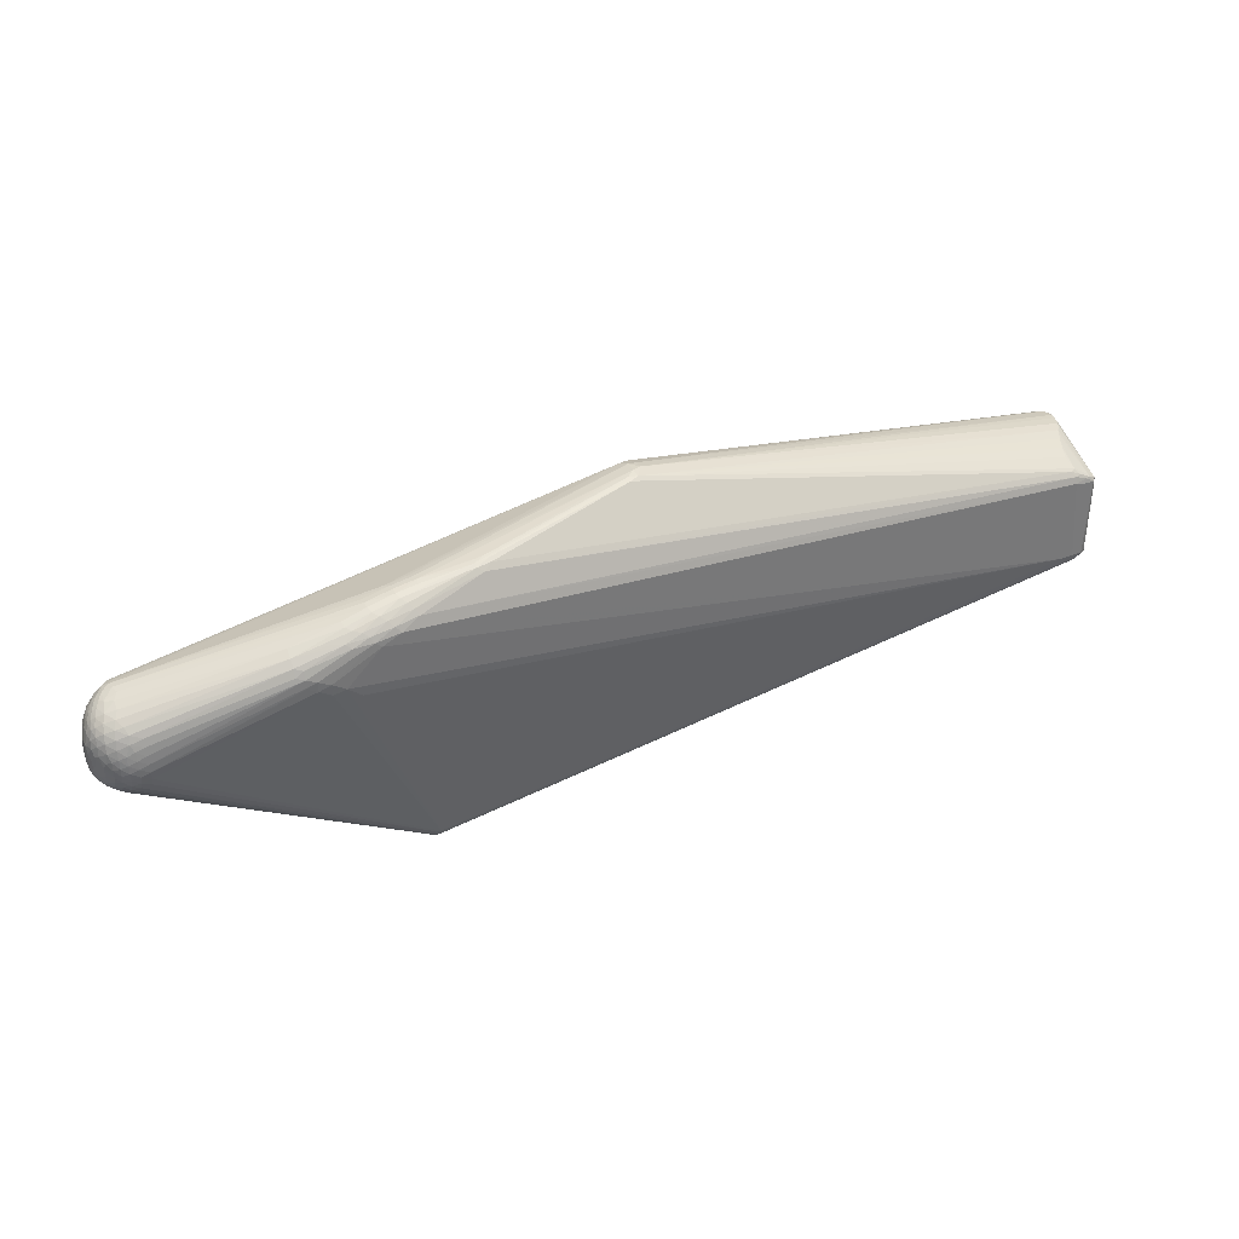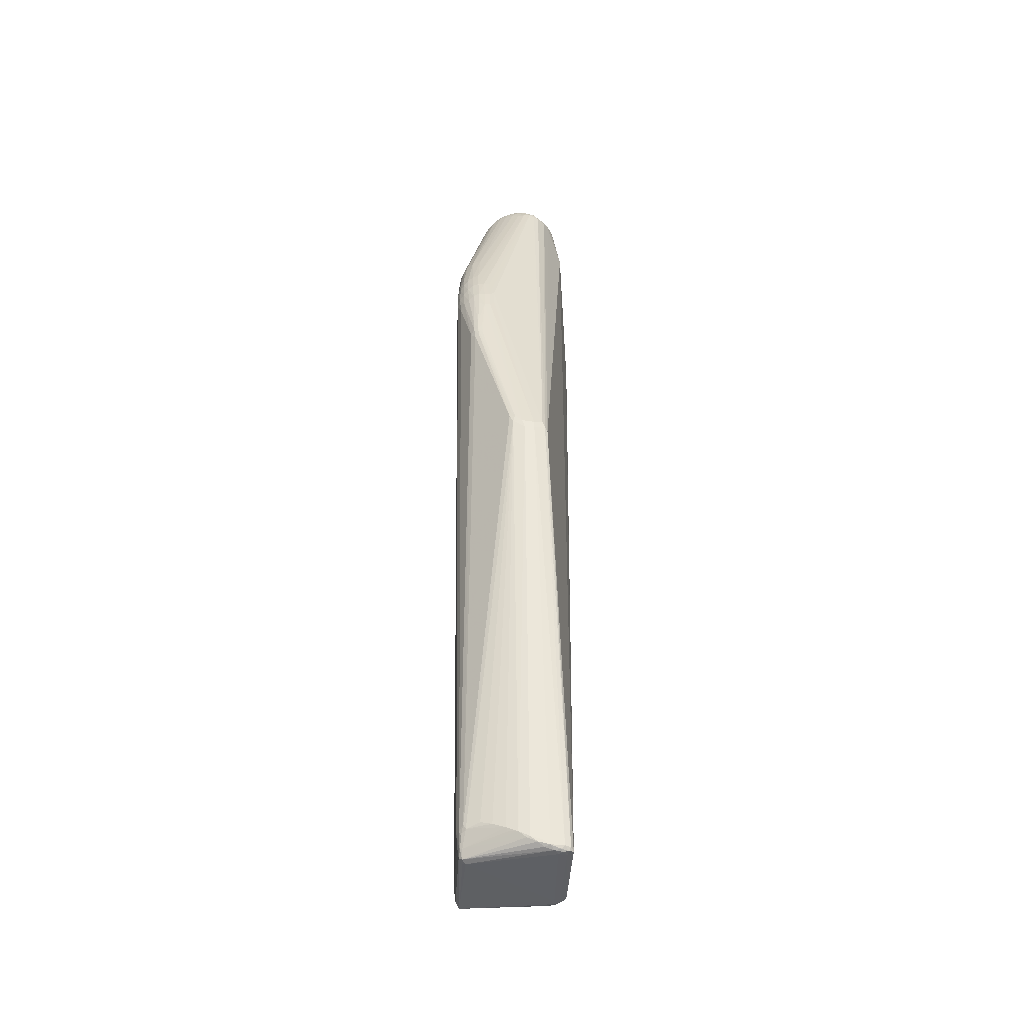
<metadata>
{"format":"obj","ext":"obj","renderer":"f3d","projection":"perspective","resolution":1024,"background":"white","views":[{"elev":37.4,"azim":154.4,"up":"+Y"},{"elev":44.6,"azim":-89.8,"up":"+Y"}]}
</metadata>
<code>
v 0.4285 0.04513 -0.01824
v 0.451 0.0348 -0.008583
v 0.4526 -0.02325 0.004929
v 0.4394 0.05349 0.01613
v 0.4513 0.03736 0.02464
v 0.435 -0.006252 0.05435
v 0.4417 -0.02817 0.0342
v 0.4321 -0.01689 -0.02604
v 0.4323 0.01329 -0.03079
v 0.2196 -0.03262 0.07223
v 0.1687 0.1194 -0.03232
v -0.5104 0.03789 -0.04089
v 0.1153 0.1231 -0.03698
v 0.4321 0.02946 0.05435
v 0.436 0.0321 0.05072
v 0.4236 0.05913 0.0125
v 0.4277 0.05839 0.02727
v 0.4399 0.04728 0.03299
v 0.4449 0.04763 0.02313
v 0.4465 0.02965 0.04059
v 0.4535 0.02844 0.02771
v 0.4394 0.05037 -0.0002479
v 0.4469 0.04628 0.002774
v 0.4534 0.03932 0.007534
v 0.4554 0.02968 -0.003911
v 0.4562 0.0325 0.01139
v 0.4537 -0.001427 0.03408
v 0.4466 0.000573 0.04637
v 0.4493 -0.01771 0.03508
v 0.4588 0.006965 0.01922
v 0.4579 -0.00613 0.02133
v 0.4584 -0.01172 0.008265
v 0.4554 -0.01707 0.02116
v 0.4485 -0.02785 0.01984
v 0.4383 -0.03454 0.01797
v 0.4447 -0.02151 -0.01207
v 0.4322 -0.0292 -0.01477
v 0.4152 -0.01094 -0.03359
v 0.4443 -0.008347 -0.02135
v 0.4442 0.00711 -0.02414
v 0.432 -0.002691 -0.03109
v 0.4155 0.004532 -0.0358
v 0.4163 0.02129 -0.03418
v 0.46 0.007567 0.006248
v 0.4523 0.01872 -0.01441
v 0.428 0.03235 -0.02763
v 0.4158 0.03697 -0.0297
v 0.4255 0.03845 0.05041
v 0.2329 -0.06504 0.06048
v 0.2184 -0.05441 0.06896
v 0.2462 0.05235 -0.05976
v 0.1984 0.0997 -0.05556
v 0.1656 0.1196 -0.01954
v 0.2147 0.1113 -0.03408
v 0.2154 0.111 -0.02125
v 0.2085 0.1077 -0.04608
v 0.2524 0.09393 -0.04801
v 0.2205 -0.126 0.009139
v 0.2877 0.07327 -0.05296
v 0.2707 0.067 -0.05824
v 0.2873 0.08674 -0.0422
v -0.5325 -0.04711 0.04816
v -0.5361 -0.04153 0.04747
v -0.5259 -0.05419 -0.04571
v -0.5237 -0.06218 -0.03944
v -0.5126 0.05291 -0.01003
v -0.5115 0.04353 -0.03443
v -0.5317 0.05614 0.03569
v -0.5235 0.05687 0.01375
v -0.5392 0.05007 0.04631
v -0.5223 0.03299 -0.04096
v -0.532 0.02681 -0.04083
v 0.4038 -0.004919 0.05945
v 0.4175 -0.007519 0.05679
v 0.3954 -0.01004 0.05941
v -0.06725 0.1386 0.02983
v 0.1056 0.1263 -0.02716
v 0.1637 -0.1576 -0.0122
v 0.1634 -0.1683 -0.03153
v 0.1624 -0.1653 -0.02139
v 0.1644 -0.1629 -0.03917
v 0.4347 0.03789 0.04748
v 0.4349 0.05582 0.02201
v 0.439 0.05264 0.02427
v 0.4302 0.04635 0.04324
v 0.4435 0.0503 0.01823
v 0.4458 0.04219 0.02979
v 0.4527 0.01126 0.03642
v 0.4327 0.04868 -0.01026
v 0.4356 0.04284 -0.01626
v 0.4494 0.04114 -0.003427
v 0.4528 0.03788 -0.0007874
v 0.4357 0.00748 0.05678
v 0.455 0.01377 0.03114
v 0.4416 -0.02349 0.04066
v 0.4379 -0.02754 0.03979
v 0.4281 -0.02144 0.04979
v 0.4339 -0.03318 0.03333
v 0.4571 0.01611 0.0245
v 0.4542 -0.02211 0.0132
v 0.451 -0.02622 0.01222
v 0.4485 -0.02718 0.00338
v 0.4493 -0.0229 -0.00368
v 0.4323 -0.02346 -0.02101
v 0.4244 -0.02108 -0.02662
v 0.4242 -0.01414 -0.03055
v 0.4528 -0.006054 -0.01148
v 0.4503 -0.001694 -0.01659
v 0.4504 0.007297 -0.01777
v 0.4322 0.005051 -0.0315
v 0.4246 0.008721 -0.03386
v 0.4248 0.01721 -0.03283
v 0.4598 -0.001791 0.009158
v 0.4519 0.02714 -0.01224
v 0.4459 0.03164 -0.01706
v 0.4264 0.04002 -0.02408
v 0.4154 -0.01192 0.05566
v 0.2417 -0.06547 0.05851
v 0.214 -0.05884 0.06627
v 0.2586 0.0493 -0.05885
v 0.2206 0.09626 -0.05535
v 0.1714 0.1176 -0.01483
v 0.1887 0.1167 -0.0331
v 0.2258 0.09975 -0.05138
v 0.2424 0.09352 -0.0526
v 0.2146 -0.143 -0.0101
v 0.1984 -0.1524 -0.01629
v 0.2101 -0.04179 0.07185
v 0.249 -0.07101 0.05196
v -0.5061 -0.06808 -0.03404
v -0.5088 -0.05947 -0.04574
v -0.5329 -0.04954 0.04173
v -0.5346 -0.04647 0.0412
v -0.5095 0.03156 -0.04342
v -0.5105 0.0476 -0.02525
v -0.5295 0.05613 0.02134
v -0.5398 0.04818 0.05384
v -0.5366 0.02358 -0.03441
v 0.3869 -0.004519 0.06122
v -0.05044 0.1405 0.009417
v -0.05011 0.1392 0.003771
v -0.06672 0.1324 0.0438
v -0.0564 0.1363 0.03851
v 0.1014 0.1239 -0.03533
v 0.1155 0.1251 -0.03267
v 0.128 0.122 -0.03732
v 0.1687 -0.1681 -0.03192
v 0.4308 0.03777 0.04985
v 0.4364 0.05464 0.01029
v 0.4246 0.05673 0.03269
v 0.4492 0.04231 0.02248
v 0.4355 0.04514 0.04013
v 0.4444 0.02015 0.0486
v 0.4447 0.03912 -0.01269
v 0.4435 0.05035 0.009492
v 0.4528 0.03913 0.01609
v 0.4392 0.004133 0.05471
v 0.4454 -0.02428 0.03478
v 0.4395 -0.008544 0.05114
v 0.4332 -0.02507 0.04623
v 0.4288 -0.0277 0.04511
v 0.4556 -0.01892 0.006308
v 0.453 -0.01384 0.03148
v 0.4453 -0.02839 0.02734
v 0.4405 -0.03249 0.001378
v 0.4389 -0.01941 -0.01971
v 0.4352 -0.03218 -0.007347
v 0.4572 -0.001546 -0.005021
v 0.4532 -0.01873 -0.001687
v 0.4387 -0.01274 -0.02416
v 0.4388 0.01003 -0.02791
v 0.4319 -0.009985 -0.02934
v 0.4591 0.02072 0.002903
v 0.4554 0.007244 -0.01008
v 0.4388 0.01872 -0.02665
v 0.4323 0.02209 -0.02917
v 0.4348 0.02044 0.05681
v 0.2191 -0.04561 0.07156
v 0.2372 0.08975 -0.05621
v 0.1748 0.1031 -0.05378
v 0.1652 0.1203 -0.02592
v 0.2389 0.1047 -0.03499
v 0.1928 0.1145 -0.01553
v 0.1866 0.1152 -0.03917
v 0.1992 -0.1381 0.002124
v 0.2087 -0.02082 0.07119
v 0.2799 0.07851 -0.05266
v 0.2705 0.05683 -0.05831
v -0.5061 -0.06745 -0.008768
v -0.5094 -0.06563 -0.0399
v -0.5143 -0.05246 -0.04725
v -0.5299 -0.05356 0.03296
v -0.5311 -0.04413 0.05244
v -0.536 -0.0387 0.05282
v -0.5205 0.02847 -0.04266
v -0.5338 0.05569 0.03146
v -0.5385 0.04781 0.05974
v -0.5372 0.05228 0.03724
v -0.5394 0.04227 0.05795
v -0.5359 0.02246 -0.03735
v -0.5157 0.03869 -0.03892
v -0.06341 0.1351 0.04114
v 0.1694 -0.1621 -0.01762
v 0.1691 -0.166 -0.03589
v 0.4383 0.02272 0.05446
v 0.4262 0.05928 0.02022
v 0.4318 0.0548 0.03248
v 0.4395 0.03711 0.04372
v 0.4471 0.03503 0.03569
v 0.442 0.03099 0.04567
v 0.4506 0.02421 0.03704
v 0.4288 0.05334 -0.003491
v 0.4288 0.05634 0.005376
v 0.4426 0.04533 -0.006902
v 0.4474 0.04715 0.01163
v 0.4506 0.04305 0.005099
v 0.4505 0.04343 0.01382
v 0.4563 0.03203 0.003479
v 0.4552 0.0312 0.01959
v 0.4583 0.02084 0.01603
v 0.4398 0.01323 0.05483
v 0.4503 -0.0007272 0.04051
v 0.4479 0.01295 0.04517
v 0.4436 0.005061 0.05098
v 0.4421 -0.000615 0.05148
v 0.4475 -0.01188 0.04135
v 0.4445 -0.01912 0.0412
v 0.4435 -0.01037 0.04684
v 0.4392 -0.02018 0.04567
v 0.435 -0.01612 0.05068
v 0.4331 -0.03094 0.03859
v 0.4568 0.001988 0.02684
v 0.4556 -0.007264 0.028
v 0.4586 -0.009863 0.01501
v 0.4566 -0.01754 0.01401
v 0.4517 -0.02027 0.02816
v 0.452 -0.0239 0.02052
v 0.4489 -0.02453 0.02788
v 0.4466 -0.02993 0.01105
v 0.4412 -0.03327 0.009902
v 0.4439 -0.03139 0.01894
v 0.4376 -0.03353 0.02654
v 0.4444 -0.02679 -0.005472
v 0.4389 -0.02545 -0.01378
v 0.4564 -0.01146 -0.001914
v 0.4512 -0.01563 -0.008727
v 0.4491 -0.01086 -0.01463
v 0.4446 -0.01528 -0.01746
v 0.4441 -0.0009024 -0.02351
v 0.4386 0.001926 -0.02805
v 0.4386 -0.005645 -0.02687
v 0.4241 -0.006897 -0.03294
v 0.4243 0.0007041 -0.03397
v 0.4152 -0.003368 -0.03527
v 0.4159 0.01282 -0.03539
v 0.4592 -0.005108 0.00275
v 0.459 0.01346 -0.00028
v 0.4577 0.008605 -0.004969
v 0.4561 0.02222 -0.006774
v 0.4553 0.01566 -0.01022
v 0.4487 0.0129 -0.01957
v 0.4464 0.02314 -0.02013
v 0.4442 0.01574 -0.02345
v 0.4374 0.03569 -0.0209
v 0.4384 0.0275 -0.02434
v 0.4247 0.02584 -0.03101
v 0.4163 0.02953 -0.03231
v 0.4593 0.02055 0.009241
v 0.4597 0.002272 0.01393
v 0.4237 0.04624 0.04582
v 0.4256 0.05392 0.03792
v 0.4275 -0.01373 0.05313
v 0.2259 -0.05961 0.06564
v 0.227 -0.05242 0.06884
v 0.2344 -0.0593 0.06432
v 0.2324 0.04027 -0.05897
v 0.2451 0.03823 -0.05833
v 0.2121 0.08564 -0.05903
v 0.2179 0.09087 -0.05829
v 0.1932 0.09407 -0.05814
v 0.1882 0.1171 -0.02643
v 0.2148 0.1117 -0.02737
v 0.1895 0.1162 -0.02046
v 0.1781 0.1084 -0.0496
v 0.2027 0.1045 -0.05114
v 0.1821 0.1125 -0.0445
v 0.213 0.1097 -0.04052
v 0.2334 0.1011 -0.04703
v 0.2378 0.1028 -0.04153
v 0.2251 -0.1291 0.004625
v 0.2086 -0.1435 -0.006244
v 0.2033 -0.1417 -0.002018
v 0.2104 -0.05059 0.07002
v 0.28 0.07092 -0.05609
v 0.2801 0.06151 -0.0568
v 0.2875 0.08075 -0.04891
v 0.2593 0.06098 -0.05938
v -0.5071 -0.06841 -0.0246
v -0.5006 -0.05266 -0.04774
v -0.5338 -0.03616 0.05886
v -0.5304 -0.05119 0.04065
v -0.5336 -0.04059 0.05566
v -0.5347 -0.0449 0.04864
v -0.5144 -0.06312 0.006634
v -0.5249 -0.05666 0.02675
v -0.5227 -0.05869 0.01687
v -0.5182 -0.06161 -0.04392
v -0.5165 -0.06556 -0.03492
v -0.5086 0.0499 -0.02115
v -0.5066 0.04279 -0.03696
v -0.5287 0.05723 0.02434
v -0.5178 0.05531 0.002101
v -0.5218 0.05402 0.004162
v -0.5351 0.05195 0.0559
v -0.5383 0.05114 0.05241
v -0.5361 0.05473 0.04266
v -0.535 0.04893 0.06146
v -0.5372 0.04484 0.06392
v -0.5269 0.03289 -0.03947
v -0.5269 0.03424 -0.0374
v 0.3771 0.02097 0.06579
v 0.3777 0.01944 0.06559
v 0.4166 0.0005752 0.05888
v -0.06754 0.1404 0.01979
v -0.05854 0.1411 0.01671
v -0.05971 0.1396 0.02969
v -0.05871 0.1401 0.007546
v -0.04263 0.1393 0.005224
v 0.1017 0.1261 -0.03108
v 0.1092 0.1195 -0.04034
v 0.1216 0.1247 -0.02808
v 0.1281 0.1238 -0.03302
v 0.17 -0.1678 -0.0281
v 0.1629 -0.1678 -0.02663
v 0.1702 -0.1658 -0.02312
v 0.162 -0.1614 -0.01641
v 0.1698 -0.1574 -0.04065
v 0.1645 -0.1581 -0.04125
v 0.1699 -0.1622 -0.03872
v 0.1638 -0.1665 -0.03582
v 0.2867 0.09087 -0.03295
v -0.5365 -0.03322 0.04406
v -0.5318 -0.05661 -0.04217
v -0.54 0.04496 0.04991
v -0.535 0.02867 -0.03777
f 344 63 194
f 302 300 194
f 51 338 276
f 276 299 51
f 338 299 276
f 131 299 338
f 277 338 51
f 38 254 252
f 282 206 54
f 178 300 293
f 199 300 318
f 199 194 300
f 344 194 199
f 199 137 344
f 142 270 202
f 128 300 178
f 318 300 128
f 143 202 271
f 271 202 270
f 321 142 318
f 318 186 321
f 191 131 64
f 299 131 191
f 191 134 299
f 204 37 167
f 337 339 338
f 338 254 337
f 254 38 337
f 337 106 339
f 337 38 252
f 252 106 337
f 120 277 51
f 120 254 338
f 338 277 120
f 252 254 253
f 342 63 344
f 344 138 342
f 343 72 64
f 63 342 343
f 343 342 138
f 343 133 63
f 181 53 281
f 54 206 182
f 197 199 318
f 137 199 197
f 318 142 317
f 142 202 317
f 317 197 318
f 17 183 143
f 206 282 17
f 282 55 17
f 48 270 142
f 142 321 48
f 81 339 204
f 204 340 81
f 338 339 81
f 81 131 338
f 319 72 345
f 12 134 71
f 72 319 71
f 339 106 105
f 42 253 254
f 111 253 42
f 110 253 111
f 200 138 345
f 200 343 138
f 345 72 200
f 72 343 200
f 141 144 310
f 330 144 13
f 12 310 330
f 330 310 144
f 329 144 141
f 13 144 329
f 328 329 141
f 283 55 282
f 282 281 283
f 183 17 283
f 283 17 55
f 283 281 53
f 283 122 183
f 53 122 283
f 341 182 213
f 94 27 232
f 117 74 75
f 75 74 73
f 178 75 73
f 73 139 178
f 1 61 89
f 245 168 256
f 248 246 36
f 302 193 78
f 345 138 70
f 70 198 345
f 70 138 344
f 344 137 70
f 63 133 303
f 302 194 303
f 303 194 63
f 196 136 345
f 345 198 196
f 314 317 202
f 197 317 314
f 10 128 178
f 178 321 10
f 318 128 10
f 10 321 186
f 10 186 318
f 143 271 150
f 150 17 143
f 207 150 271
f 17 150 207
f 190 340 79
f 189 298 79
f 189 304 298
f 195 71 134
f 72 71 195
f 134 191 195
f 195 191 64
f 64 72 195
f 244 167 37
f 266 176 112
f 112 43 266
f 263 262 261
f 175 262 263
f 114 262 115
f 265 262 175
f 175 176 265
f 265 264 115
f 115 262 265
f 175 263 171
f 201 310 12
f 12 71 201
f 201 71 319
f 320 201 319
f 320 319 345
f 345 136 320
f 184 146 332
f 44 256 257
f 257 173 44
f 341 213 212
f 212 213 22
f 22 89 212
f 212 61 341
f 212 89 61
f 16 182 206
f 16 213 182
f 115 264 154
f 239 165 102
f 240 165 239
f 139 73 322
f 322 321 178
f 178 139 322
f 88 27 94
f 229 230 160
f 160 230 97
f 54 182 287
f 288 56 287
f 287 56 184
f 12 330 180
f 180 134 12
f 266 43 267
f 254 120 188
f 188 42 254
f 111 42 255
f 42 60 255
f 255 112 111
f 43 112 255
f 60 188 297
f 297 120 51
f 297 188 120
f 252 253 41
f 253 110 41
f 8 105 106
f 169 246 245
f 302 78 119
f 119 300 302
f 58 161 129
f 185 78 292
f 292 58 185
f 147 165 240
f 204 167 147
f 167 165 147
f 79 340 147
f 147 340 204
f 62 80 193
f 62 193 302
f 302 303 62
f 326 202 143
f 326 122 53
f 143 183 326
f 183 122 326
f 324 326 325
f 181 77 325
f 325 53 181
f 325 326 53
f 136 196 311
f 311 196 68
f 68 324 311
f 315 70 137
f 137 197 315
f 197 314 315
f 149 16 206
f 213 16 149
f 22 213 149
f 149 155 22
f 22 155 23
f 23 216 91
f 99 21 94
f 99 30 220
f 94 232 99
f 99 232 30
f 94 21 211
f 211 88 94
f 223 88 211
f 211 21 209
f 219 99 220
f 21 99 219
f 17 207 83
f 206 17 83
f 83 149 206
f 321 93 177
f 177 93 221
f 85 271 270
f 85 207 271
f 64 131 307
f 307 343 64
f 340 190 307
f 131 81 307
f 307 81 340
f 343 307 65
f 65 307 190
f 167 244 243
f 102 165 243
f 243 165 167
f 243 244 36
f 9 112 176
f 9 171 110
f 9 110 111
f 111 112 9
f 9 176 175
f 175 171 9
f 261 262 45
f 262 114 45
f 141 310 67
f 310 201 67
f 201 320 67
f 331 77 181
f 77 331 145
f 13 329 145
f 181 332 145
f 145 331 181
f 145 146 13
f 145 332 146
f 181 281 123
f 54 287 123
f 123 287 184
f 123 282 54
f 123 281 282
f 173 218 268
f 44 173 268
f 268 269 44
f 220 30 268
f 30 269 268
f 24 218 92
f 92 216 24
f 91 216 92
f 173 257 259
f 260 45 259
f 259 45 114
f 90 154 264
f 90 116 1
f 264 116 90
f 1 89 90
f 214 89 22
f 91 154 214
f 214 90 89
f 154 90 214
f 22 23 214
f 214 23 91
f 241 242 35
f 164 242 241
f 35 240 241
f 240 239 241
f 323 73 74
f 323 322 73
f 321 322 323
f 323 93 321
f 74 117 272
f 272 97 230
f 223 28 222
f 27 88 222
f 222 88 223
f 224 223 221
f 224 28 223
f 160 96 95
f 95 229 160
f 286 146 184
f 184 56 286
f 13 146 286
f 289 287 182
f 288 287 289
f 61 288 289
f 289 182 341
f 341 61 289
f 295 60 42
f 42 188 295
f 295 188 60
f 296 61 1
f 1 116 296
f 296 116 47
f 47 267 294
f 294 267 43
f 43 255 294
f 294 255 60
f 168 174 258
f 256 168 258
f 258 257 256
f 258 174 260
f 260 259 258
f 258 259 257
f 172 41 251
f 251 170 172
f 172 170 8
f 172 8 106
f 172 106 252
f 252 41 172
f 245 246 107
f 168 245 107
f 107 174 168
f 107 108 174
f 264 265 46
f 46 116 264
f 46 176 266
f 46 265 176
f 47 116 46
f 266 267 46
f 46 267 47
f 50 293 300
f 300 119 50
f 178 293 50
f 273 78 185
f 273 119 78
f 273 50 119
f 336 78 193
f 193 80 336
f 161 291 231
f 160 161 231
f 231 96 160
f 7 242 164
f 7 164 158
f 158 95 7
f 7 95 96
f 161 58 290
f 58 292 290
f 290 291 161
f 290 292 291
f 80 62 301
f 76 314 202
f 202 326 76
f 76 326 324
f 324 325 327
f 327 309 66
f 141 67 327
f 327 67 309
f 140 325 77
f 77 145 140
f 140 327 325
f 329 328 140
f 140 145 329
f 140 328 141
f 141 327 140
f 68 196 316
f 316 315 314
f 316 196 198
f 314 76 316
f 198 70 316
f 70 315 316
f 316 324 68
f 316 76 324
f 221 223 153
f 223 211 153
f 26 218 24
f 26 268 218
f 26 219 220
f 220 268 26
f 24 216 217
f 209 21 5
f 21 219 5
f 155 149 4
f 149 83 4
f 14 48 321
f 321 177 14
f 308 65 190
f 298 304 308
f 103 243 36
f 103 36 246
f 246 169 103
f 102 243 103
f 108 249 109
f 174 108 109
f 260 174 109
f 261 45 109
f 109 45 260
f 40 171 263
f 40 263 261
f 261 109 40
f 40 109 249
f 39 249 108
f 248 170 39
f 251 249 39
f 39 170 251
f 66 309 135
f 135 67 66
f 309 67 135
f 184 332 11
f 11 123 184
f 11 332 181
f 181 123 11
f 91 92 2
f 2 154 91
f 2 114 115
f 115 154 2
f 25 92 218
f 25 218 173
f 173 259 25
f 25 2 92
f 25 259 114
f 114 2 25
f 30 232 31
f 31 269 30
f 158 164 238
f 162 169 245
f 6 323 74
f 93 323 6
f 74 272 6
f 6 272 230
f 28 224 225
f 124 56 288
f 285 286 56
f 56 124 285
f 285 124 121
f 278 297 51
f 51 299 278
f 57 288 61
f 47 294 59
f 59 294 187
f 59 296 47
f 187 296 59
f 279 294 60
f 60 297 279
f 297 278 279
f 166 170 248
f 248 36 166
f 36 244 166
f 8 170 166
f 274 75 178
f 178 50 274
f 274 117 75
f 274 272 117
f 50 273 274
f 97 272 274
f 274 273 97
f 185 58 49
f 49 273 185
f 291 335 127
f 242 7 98
f 98 127 242
f 96 231 98
f 98 7 96
f 305 301 192
f 343 65 192
f 312 327 66
f 66 67 312
f 312 320 313
f 312 67 320
f 69 311 324
f 324 327 69
f 327 312 69
f 136 311 69
f 69 312 313
f 69 320 136
f 313 320 69
f 20 211 209
f 20 153 211
f 156 26 24
f 24 217 156
f 219 26 156
f 156 5 219
f 148 14 15
f 148 85 270
f 270 48 148
f 48 14 148
f 15 208 82
f 82 148 15
f 85 148 82
f 130 190 79
f 130 308 190
f 79 298 130
f 298 308 130
f 65 308 306
f 305 192 306
f 306 192 65
f 304 305 306
f 306 308 304
f 171 40 250
f 251 41 250
f 250 249 251
f 250 40 249
f 110 171 250
f 250 41 110
f 247 107 246
f 247 246 248
f 248 39 247
f 108 107 247
f 247 39 108
f 233 232 27
f 233 31 232
f 33 31 233
f 269 31 234
f 234 31 33
f 226 222 28
f 236 29 158
f 158 238 236
f 33 236 237
f 237 236 238
f 169 162 3
f 102 103 3
f 3 103 169
f 159 6 230
f 230 229 159
f 93 6 157
f 221 93 157
f 6 159 157
f 157 159 225
f 157 224 221
f 157 225 224
f 125 296 187
f 121 124 125
f 61 296 125
f 125 57 61
f 125 124 288
f 288 57 125
f 286 285 284
f 13 286 284
f 284 330 13
f 284 180 330
f 121 279 52
f 52 285 121
f 180 284 52
f 52 284 285
f 8 166 104
f 105 8 104
f 339 105 104
f 104 37 204
f 104 244 37
f 104 166 244
f 204 339 104
f 118 58 129
f 118 49 58
f 118 161 160
f 129 161 118
f 334 335 80
f 334 305 304
f 334 301 305
f 80 301 334
f 334 189 79
f 304 189 334
f 203 336 80
f 80 335 203
f 78 336 203
f 203 292 78
f 291 292 203
f 203 335 291
f 291 127 126
f 127 98 126
f 126 231 291
f 126 98 231
f 132 192 301
f 132 62 303
f 132 301 62
f 132 303 133
f 343 192 132
f 133 343 132
f 153 20 210
f 210 208 15
f 209 208 210
f 210 20 209
f 84 83 207
f 84 4 83
f 5 156 151
f 217 19 151
f 151 156 217
f 215 217 216
f 215 23 155
f 216 23 215
f 18 84 207
f 19 84 18
f 18 208 209
f 85 82 152
f 152 82 208
f 208 18 152
f 207 85 152
f 152 18 207
f 269 234 113
f 113 256 44
f 44 269 113
f 235 234 33
f 33 237 235
f 28 225 228
f 228 226 28
f 225 159 228
f 228 159 229
f 29 236 163
f 163 226 29
f 33 233 163
f 163 236 33
f 163 233 27
f 27 222 163
f 222 226 163
f 34 238 164
f 34 237 238
f 164 241 34
f 34 241 239
f 101 239 102
f 102 3 101
f 101 34 239
f 237 34 101
f 179 125 187
f 121 125 179
f 179 279 121
f 187 294 179
f 294 279 179
f 280 52 279
f 180 52 280
f 280 279 278
f 134 180 280
f 299 134 280
f 280 278 299
f 160 97 275
f 275 118 160
f 97 273 275
f 273 49 275
f 49 118 275
f 335 334 333
f 333 127 335
f 79 147 333
f 333 334 79
f 333 240 35
f 333 147 240
f 35 242 333
f 242 127 333
f 205 210 15
f 153 210 205
f 15 14 205
f 205 14 177
f 205 177 221
f 221 153 205
f 4 84 86
f 86 84 19
f 155 4 86
f 86 215 155
f 86 19 217
f 217 215 86
f 87 151 19
f 19 18 87
f 87 18 209
f 209 5 87
f 5 151 87
f 234 235 32
f 256 113 32
f 32 113 234
f 32 235 162
f 32 245 256
f 32 162 245
f 227 228 229
f 226 228 227
f 229 95 227
f 29 226 227
f 227 95 158
f 158 29 227
f 100 235 237
f 237 101 100
f 162 235 100
f 100 3 162
f 100 101 3

</code>
